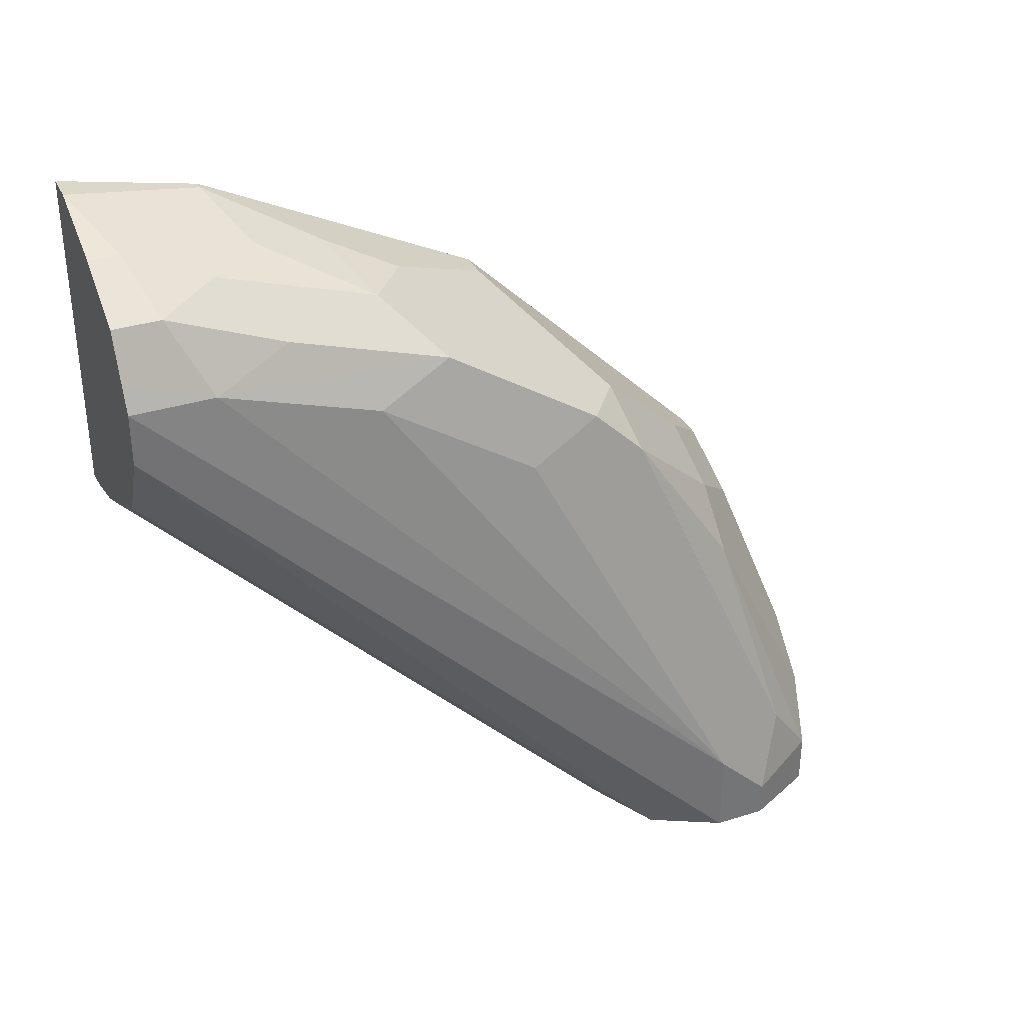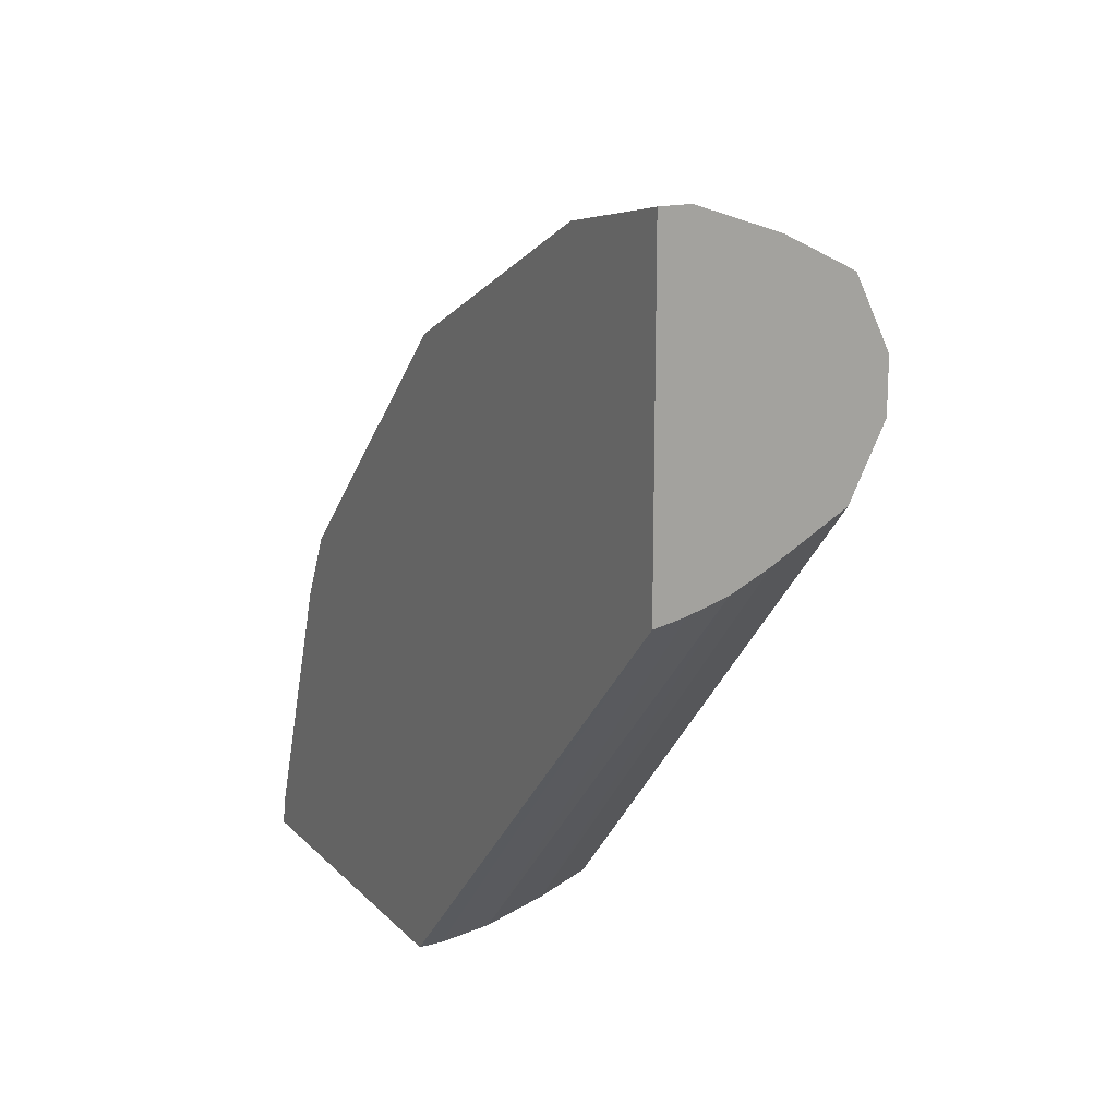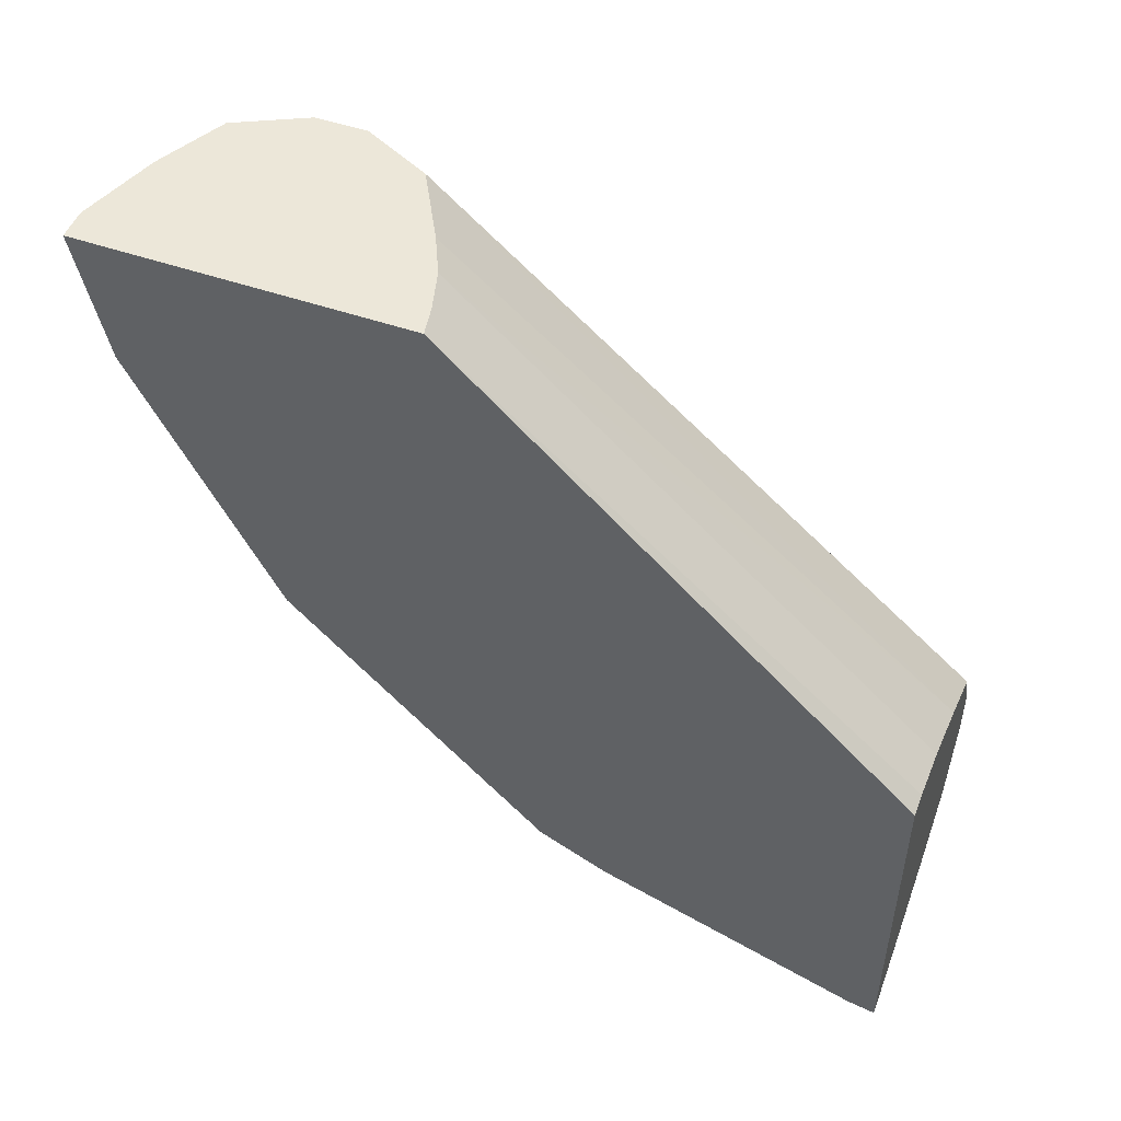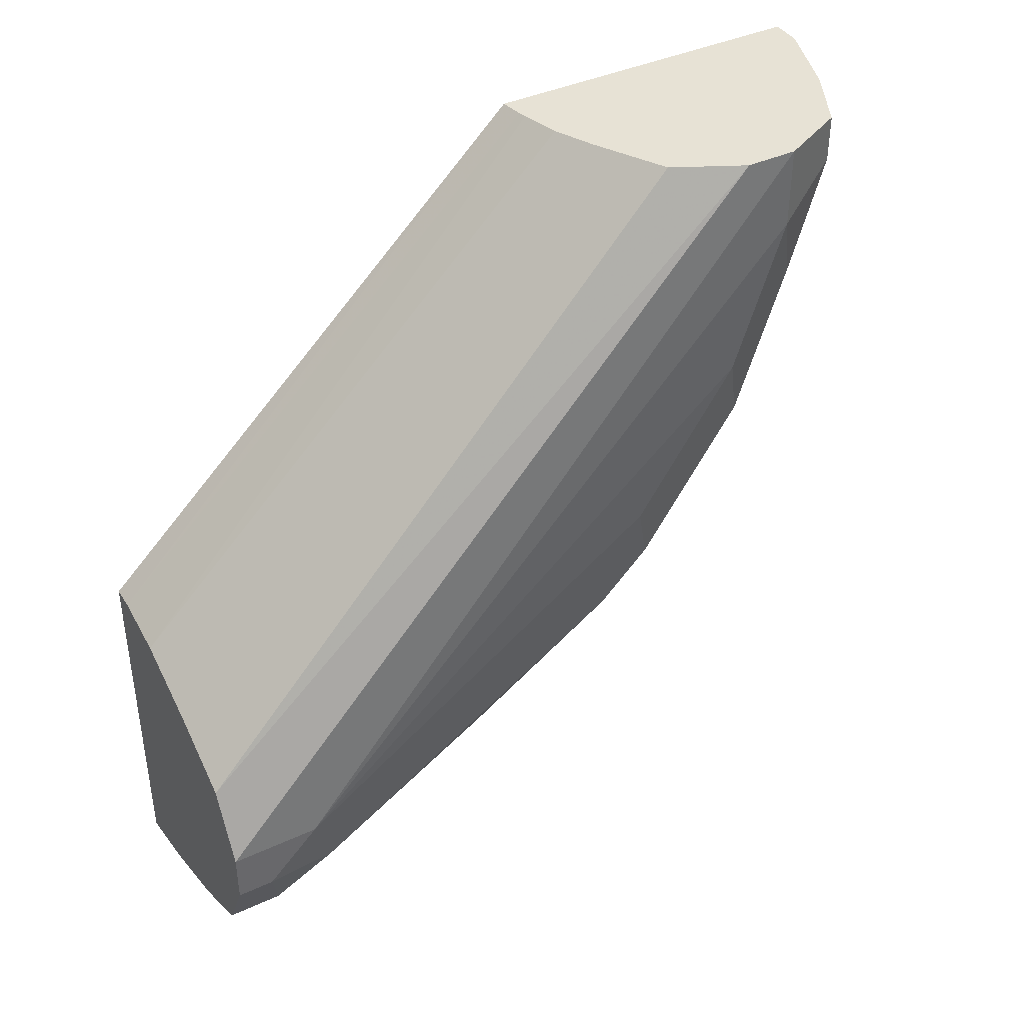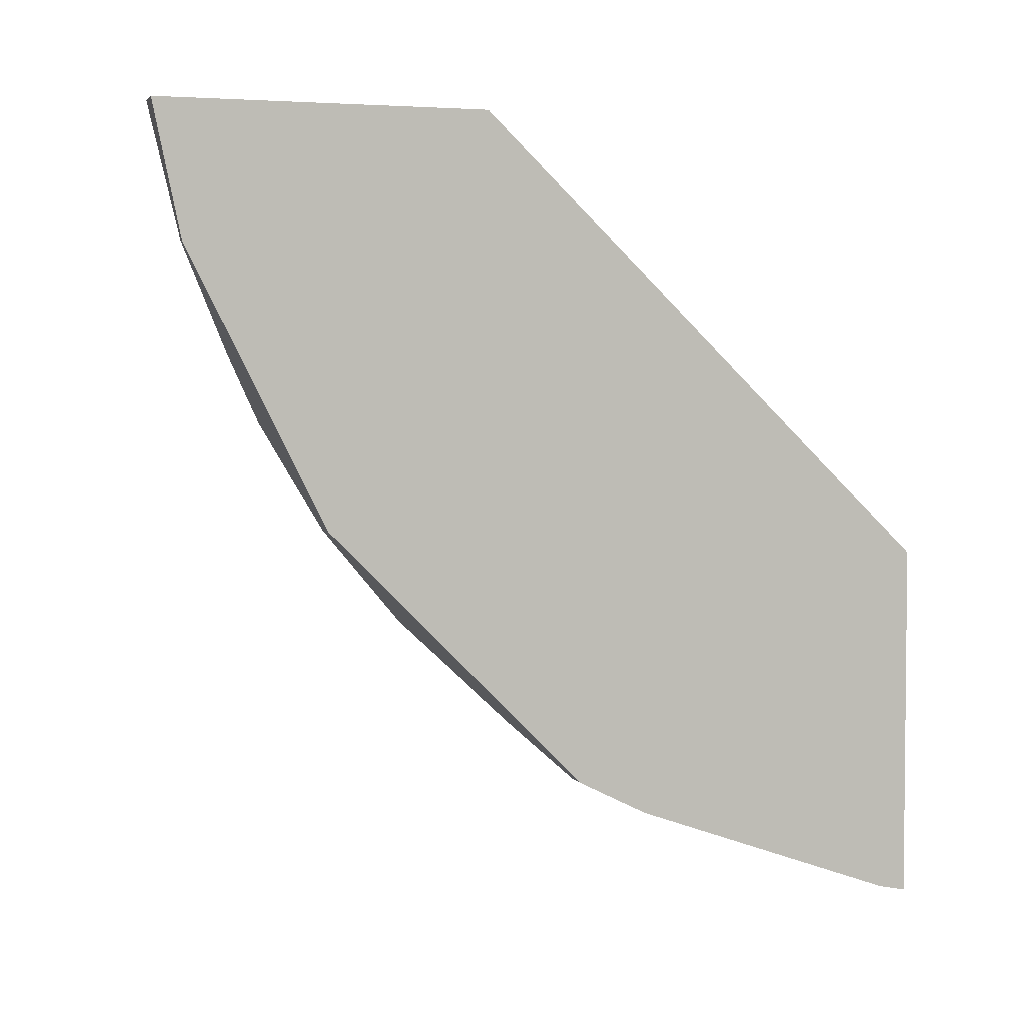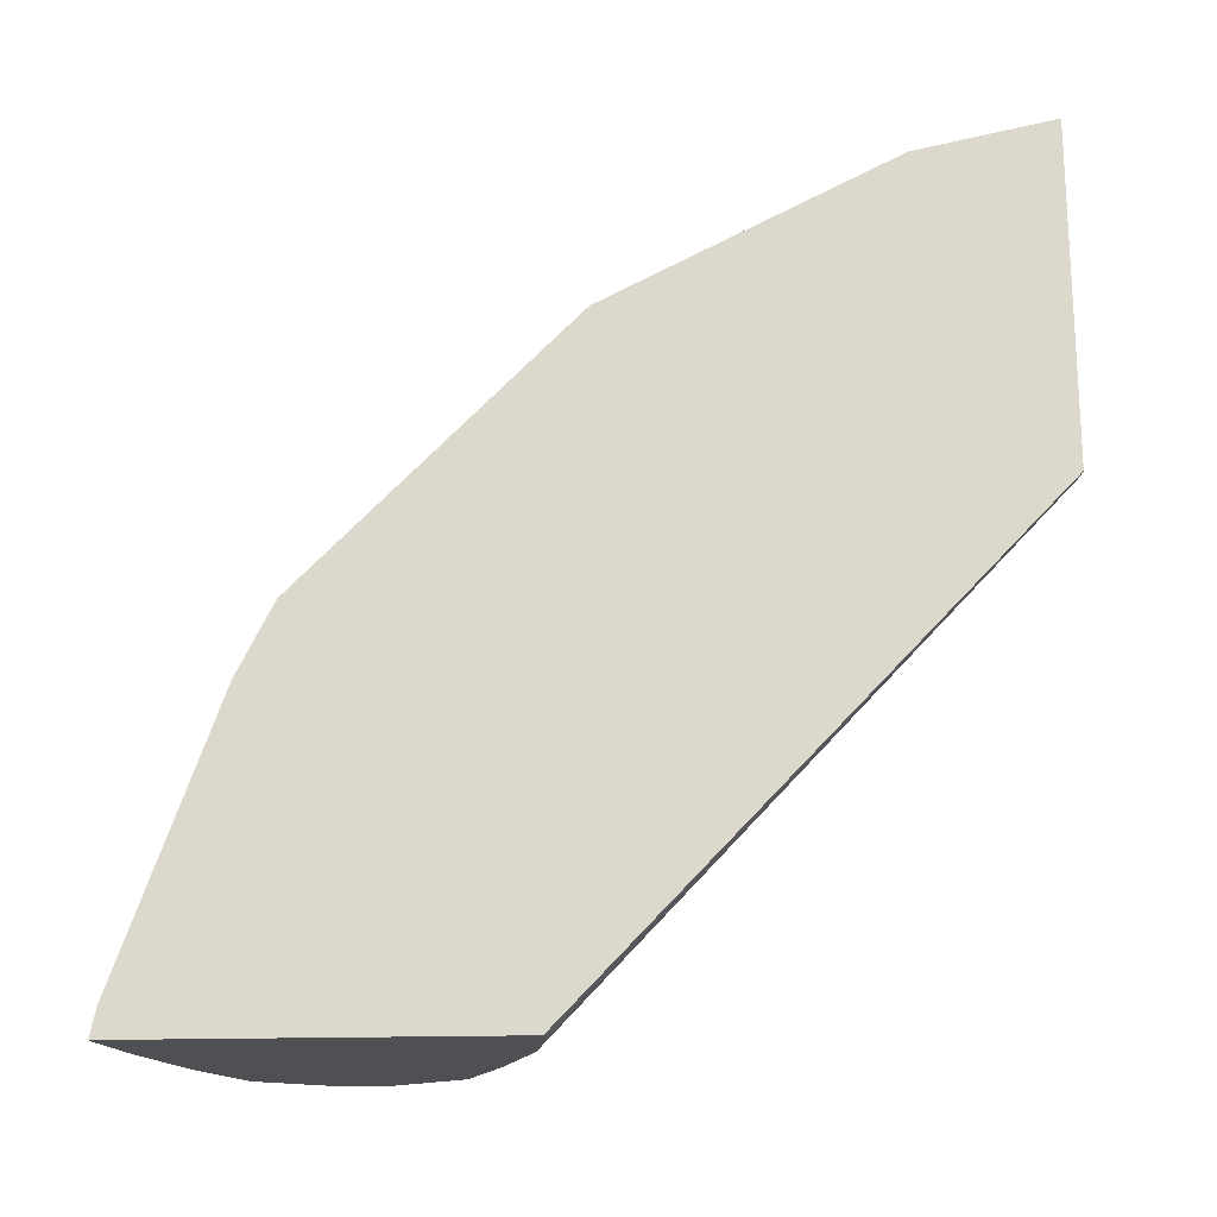
<metadata>
{"format":"obj","ext":"obj","renderer":"f3d","projection":"perspective","resolution":1024,"background":"white","views":[{"elev":34.8,"azim":-112.7,"up":"+Z"},{"elev":16.6,"azim":151.7,"up":"+Z"},{"elev":49.8,"azim":111.0,"up":"+Y"},{"elev":40.3,"azim":-119.5,"up":"+Y"},{"elev":3.4,"azim":72.3,"up":"+Y"},{"elev":-18.6,"azim":93.7,"up":"+Z"}]}
</metadata>
<code>
v -0.008142 -0.0271 0.8637
v 0.00305 -0.0271 0.8637
v -0.03794 -0.0271 0.8536
v -0.03794 -0.03796 0.8536
v -0.03478 -0.05377 0.8504
v -0.01581 -0.07272 0.8504
v -6.57e-06 -0.07589 0.8536
v 0.00305 -0.0271 0.7436
v 0.00305 -0.07589 0.8536
v -0.04607 -0.0271 0.8495
v -0.06322 -0.04427 0.8409
v -0.04742 -0.06641 0.8441
v -0.02846 -0.08536 0.8441
v -0.01897 -0.1138 0.8346
v 0.00305 -0.09182 0.8456
v -0.005746 -0.1897 0.5748
v -0.005421 -0.0271 0.7452
v 0.00305 -0.1897 0.5748
v -0.06322 -0.0271 0.8409
v -0.06955 -0.0506 0.8283
v -0.06638 -0.08536 0.8251
v -0.06322 -0.1012 0.822
v -0.07181 -0.0271 0.8238
v -0.06638 -0.1423 0.8062
v -0.04742 -0.1233 0.8251
v -0.02529 -0.1391 0.822
v 0.00305 -0.1487 0.8172
v -0.02063 -0.193 0.5748
v -0.008477 -0.0271 0.7459
v 0.00305 -0.3213 0.5748
v -0.07587 -0.05691 0.8156
v -0.07587 -0.0271 0.8156
v -0.04111 -0.136 0.8188
v -0.07587 -0.1138 0.7967
v -0.07587 -0.1707 0.7587
v -0.06638 -0.1992 0.7682
v -0.04427 -0.215 0.7651
v -0.02846 -0.1613 0.8062
v -0.006331 -0.177 0.803
v 0.00305 -0.1677 0.8077
v -0.02709 -0.1944 0.5748
v -0.02271 -0.0271 0.7499
v 0.00305 -0.3194 0.5843
v 0.001143 -0.3213 0.5748
v -0.09484 -0.2466 0.607
v -0.07587 -0.0271 0.7967
v -0.09168 -0.2624 0.6039
v -0.07903 -0.2498 0.6671
v -0.06638 -0.2181 0.7493
v -0.04742 -0.2561 0.7113
v -0.02529 -0.2529 0.7271
v -0.006331 -0.2719 0.7082
v 0.00305 -0.177 0.803
v -0.05618 -0.2072 0.5748
v -0.03693 -0.0271 0.7567
v 0.00305 -0.3192 0.585
v -0.02472 -0.3148 0.5748
v -0.01897 -0.3035 0.626
v -0.03794 -0.3035 0.607
v -0.0569 -0.3035 0.588
v -0.09484 -0.2466 0.5748
v -0.09484 -0.2655 0.588
v -0.06322 -0.0271 0.7714
v -0.08219 -0.2213 0.5748
v -0.08411 -0.2251 0.5748
v -0.09044 -0.2378 0.5748
v -0.08536 -0.275 0.6165
v -0.06638 -0.2561 0.6924
v -0.02846 -0.275 0.6924
v 0.00305 -0.2766 0.6988
v 0.00305 -0.2719 0.7082
v -6.57e-06 -0.2845 0.6829
v 0.00305 -0.2845 0.6829
v -0.0569 -0.3035 0.5748
v -0.04742 -0.294 0.6355
v -0.03478 -0.3003 0.6228
v -0.05374 -0.3003 0.6039
v -0.06638 -0.294 0.6165
v -0.08219 -0.2908 0.5944
v -0.08162 -0.2911 0.5748
v -0.09484 -0.2655 0.5748
v -0.08852 -0.2782 0.5817
v -0.06638 -0.275 0.6544
v -0.08219 -0.2908 0.5748
v -0.08852 -0.2782 0.5748
f 39 52 71
f 43 56 44
f 39 71 53
f 39 53 40
f 41 54 42
f 42 54 55
f 44 56 58
f 46 63 64
f 44 59 60
f 44 60 57
f 45 61 81
f 45 81 62
f 45 62 47
f 46 64 65
f 46 65 66
f 37 39 38
f 44 58 59
f 37 52 39
f 31 32 45
f 37 50 51
f 26 38 39
f 26 39 40
f 26 40 27
f 28 41 29
f 29 41 42
f 30 43 44
f 46 66 61
f 31 45 34
f 37 51 52
f 32 46 61
f 33 37 38
f 34 45 35
f 35 45 47
f 35 47 48
f 35 48 49
f 35 49 36
f 36 49 37
f 37 49 50
f 32 61 45
f 47 62 67
f 56 72 58
f 48 67 49
f 60 78 79
f 60 79 80
f 60 80 74
f 62 81 85
f 26 33 38
f 62 82 79
f 62 79 67
f 67 79 68
f 68 79 83
f 68 83 69
f 69 83 78
f 69 78 75
f 70 72 73
f 78 83 79
f 79 84 80
f 79 82 85
f 79 85 84
f 60 77 78
f 47 67 48
f 59 77 60
f 59 75 78
f 49 67 68
f 49 68 50
f 50 68 69
f 50 69 52
f 50 52 51
f 52 70 71
f 52 69 72
f 52 72 70
f 54 64 63
f 54 63 55
f 56 73 72
f 57 60 74
f 58 72 69
f 58 69 75
f 58 75 76
f 58 76 59
f 59 76 75
f 59 78 77
f 62 85 82
f 25 33 26
f 24 36 37
f 2 40 53
f 2 53 71
f 2 71 70
f 2 70 73
f 2 73 56
f 2 56 43
f 2 43 30
f 2 30 18
f 2 18 8
f 3 10 4
f 4 10 11
f 4 11 12
f 4 12 5
f 5 12 13
f 5 13 6
f 6 13 7
f 7 13 14
f 2 27 40
f 7 14 15
f 2 15 27
f 1 9 2
f 1 2 8
f 1 8 17
f 1 17 29
f 1 29 42
f 1 42 55
f 1 55 63
f 1 63 46
f 1 46 32
f 1 32 23
f 1 23 19
f 24 37 33
f 1 10 3
f 1 3 4
f 1 4 5
f 1 5 6
f 1 6 7
f 1 7 9
f 2 9 15
f 7 15 9
f 1 19 10
f 8 18 16
f 16 81 61
f 16 61 66
f 16 66 65
f 16 65 64
f 16 64 54
f 16 54 41
f 16 41 28
f 16 28 29
f 16 29 17
f 20 23 31
f 20 31 21
f 23 32 31
f 24 33 25
f 24 31 34
f 24 34 35
f 24 35 36
f 8 16 17
f 16 85 81
f 16 84 85
f 21 31 24
f 16 74 80
f 10 19 11
f 16 80 84
f 11 20 21
f 11 21 24
f 11 22 12
f 11 19 23
f 11 23 20
f 12 22 24
f 12 24 25
f 11 24 22
f 13 25 14
f 14 25 26
f 14 26 15
f 15 26 27
f 16 57 74
f 16 18 30
f 16 30 44
f 12 25 13
f 16 44 57

</code>
